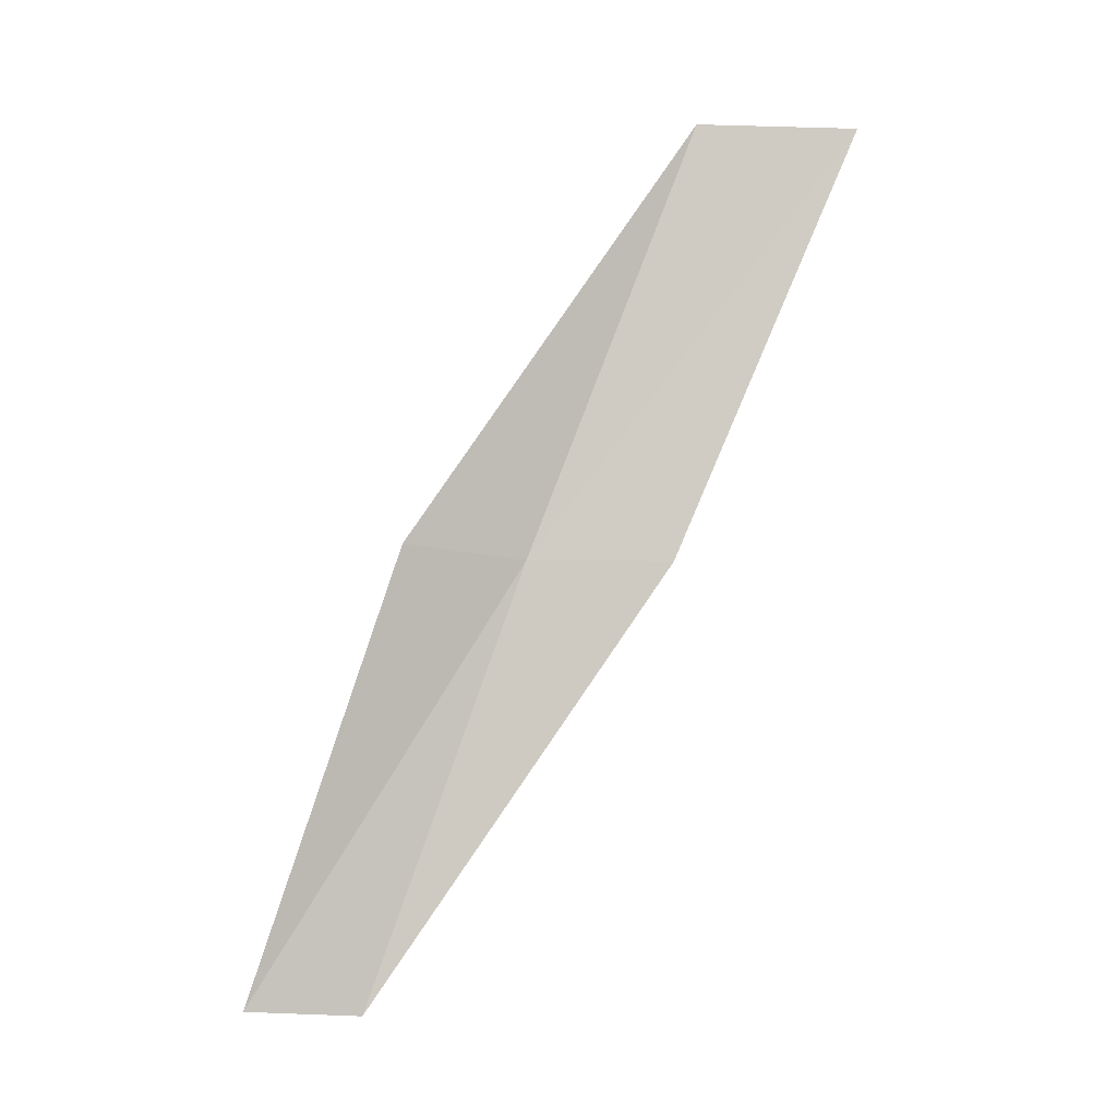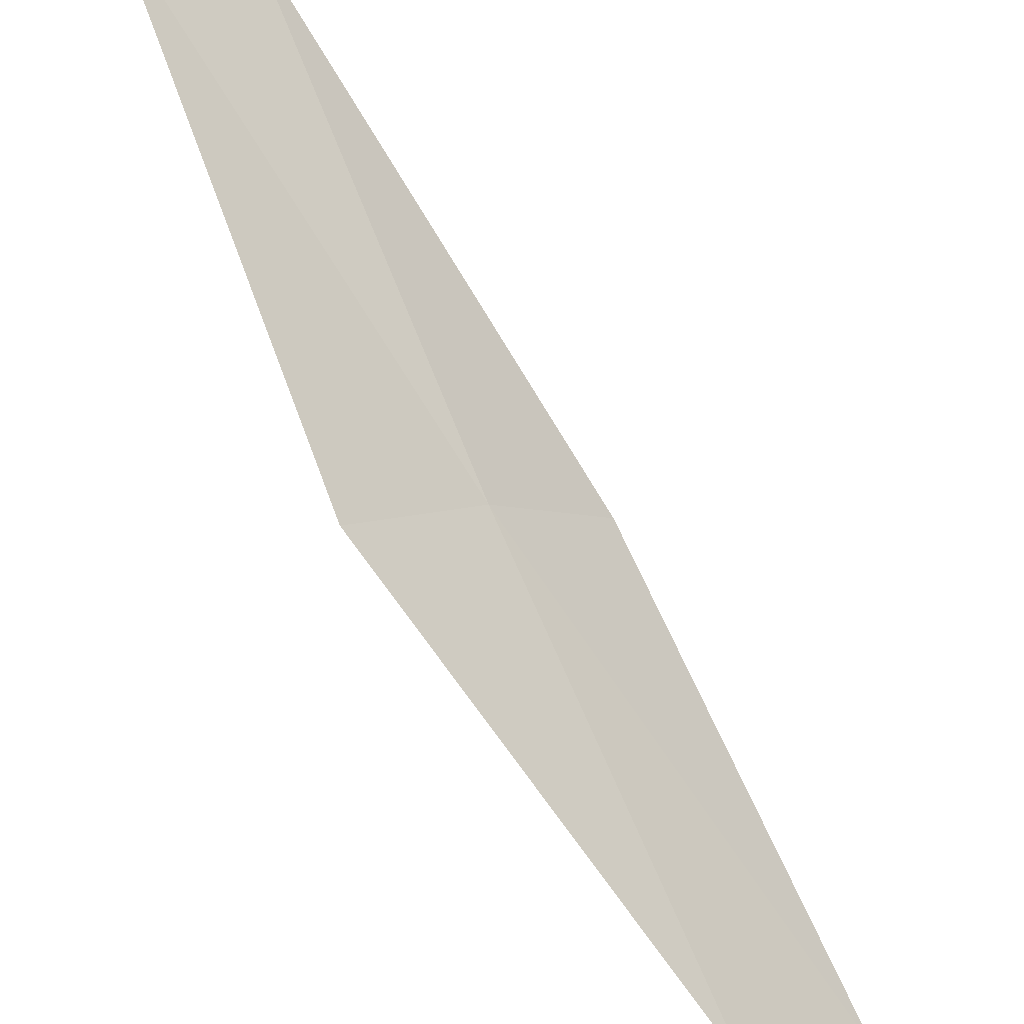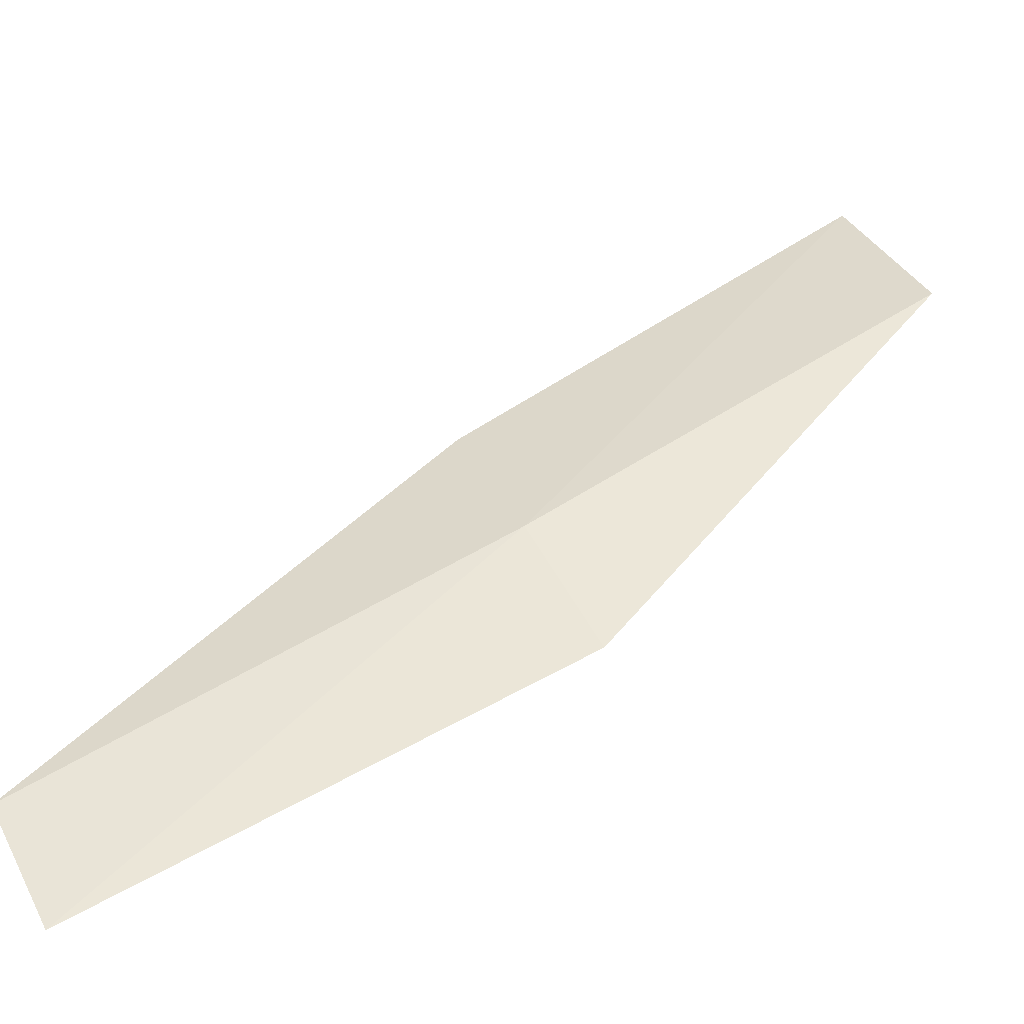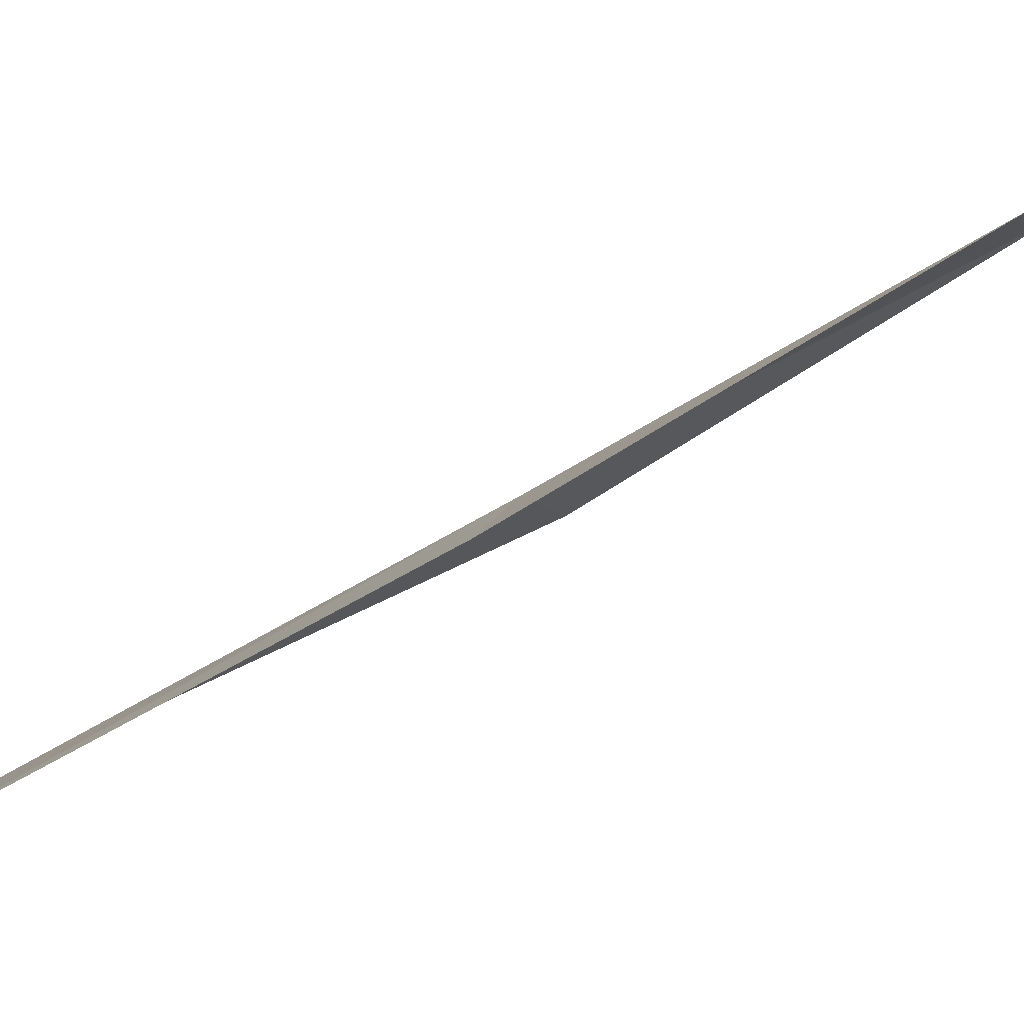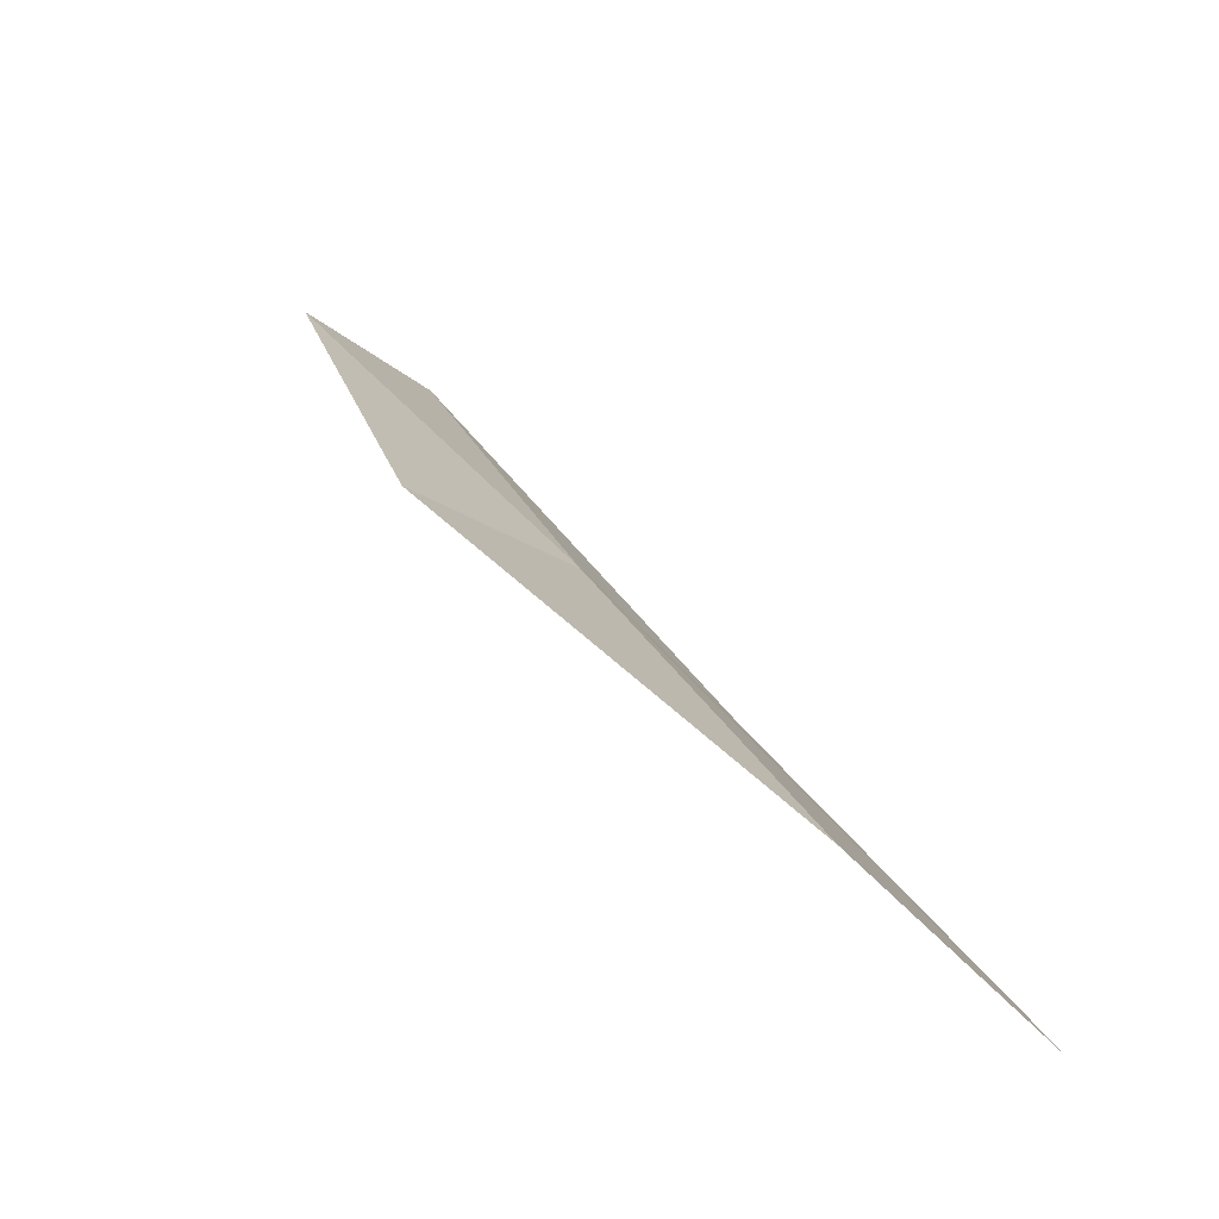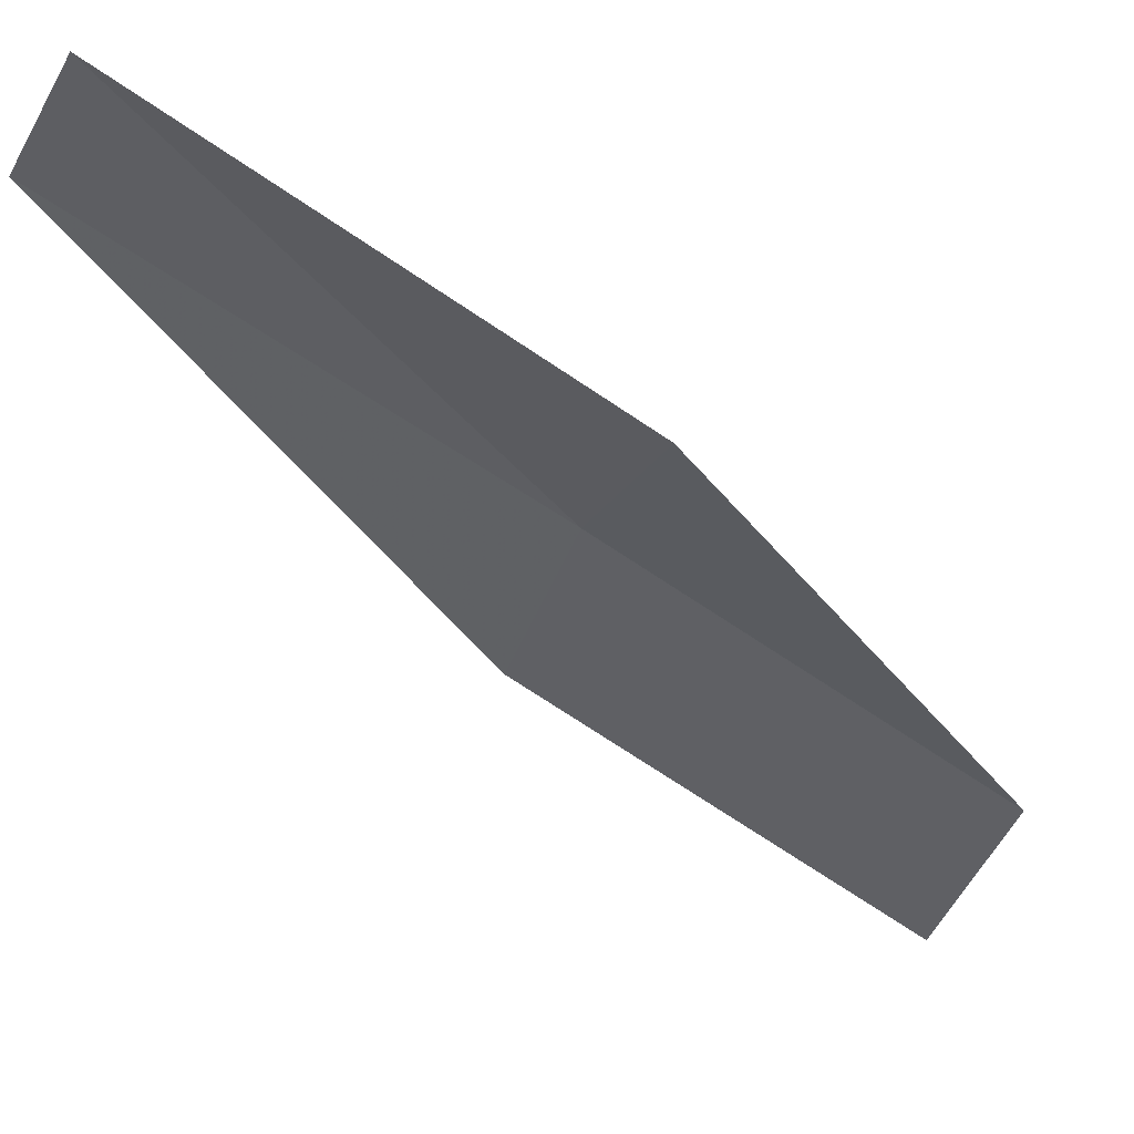
<metadata>
{"format":"obj","ext":"obj","renderer":"f3d","projection":"perspective","resolution":1024,"background":"white","views":[{"elev":-20.9,"azim":-44.1,"up":"+Z"},{"elev":62.6,"azim":-21.8,"up":"+Y"},{"elev":77.5,"azim":-119.7,"up":"+Y"},{"elev":-31.7,"azim":109.1,"up":"+Y"},{"elev":-7.6,"azim":-13.0,"up":"+Y"},{"elev":-2.8,"azim":-121.0,"up":"+Y"}]}
</metadata>
<code>
v -18.4 -23.57 13.08
v -19.6 -23.06 13.08
v -17.97 -25.65 17.43
v -16.72 -26.75 17.43
v -17.3 -24.59 13.08
v -19.68 -20.92 8.717
v -18.67 -21.52 8.717
f 1 3 2
f 1 5 4
f 1 4 3
f 1 6 7
f 1 2 6
f 1 7 5

</code>
